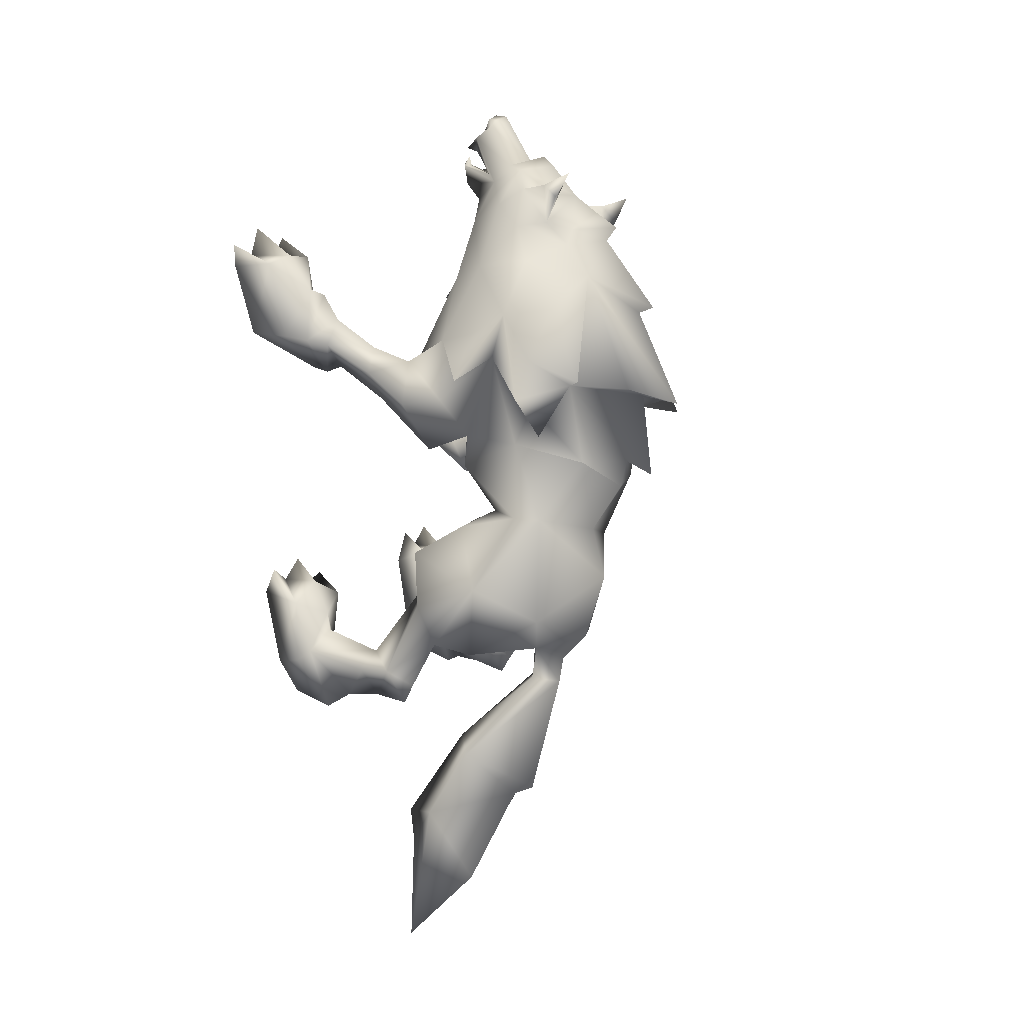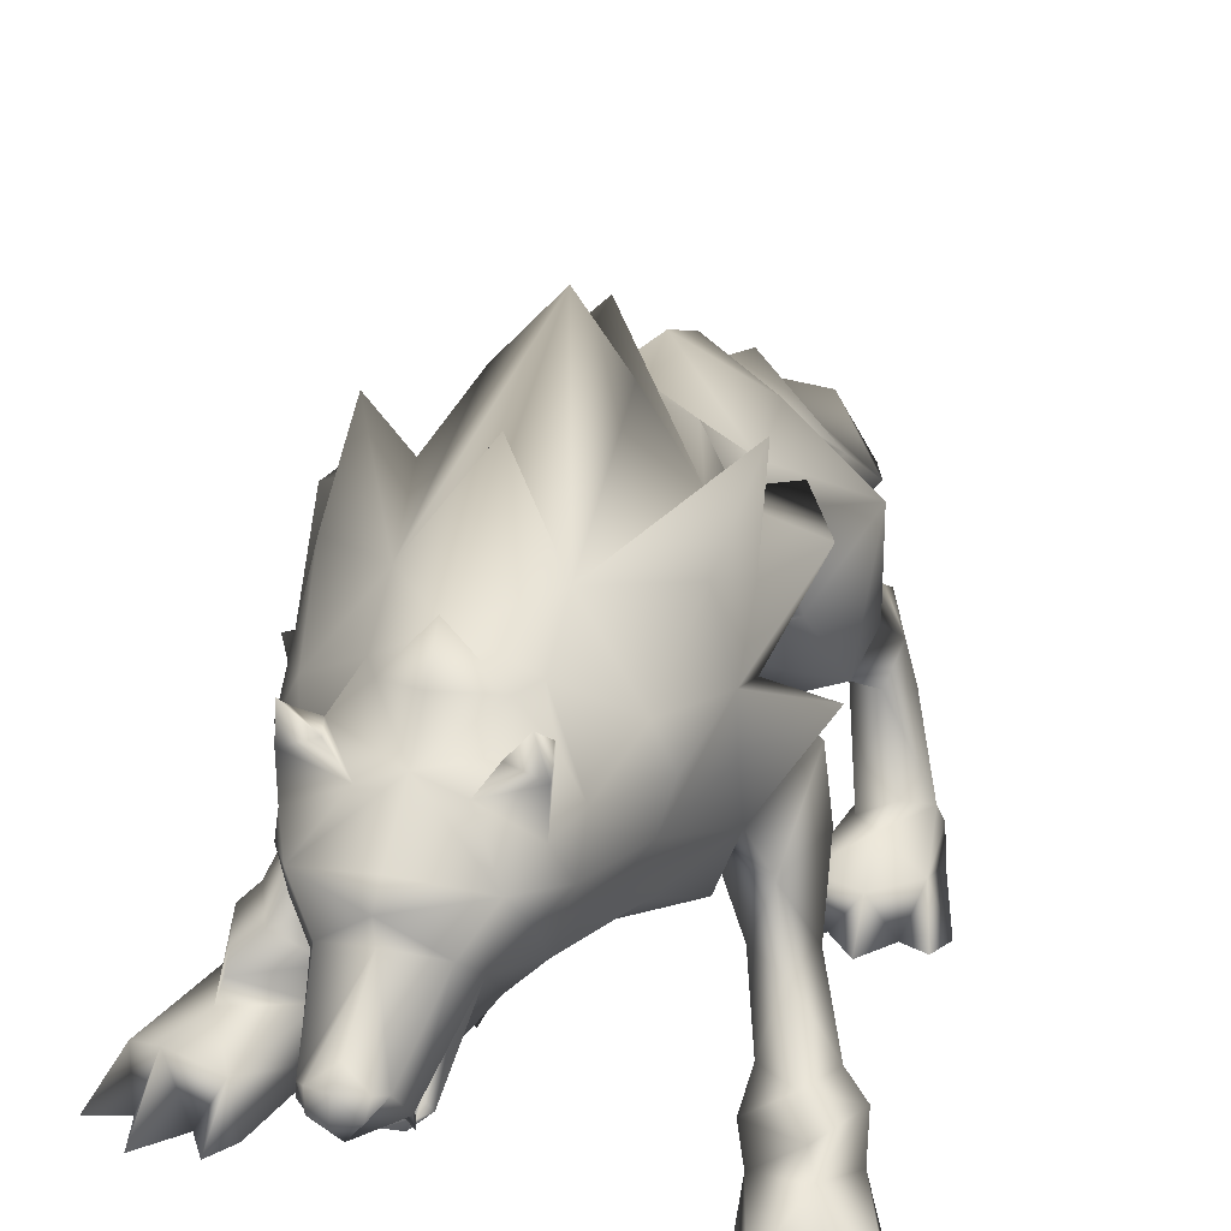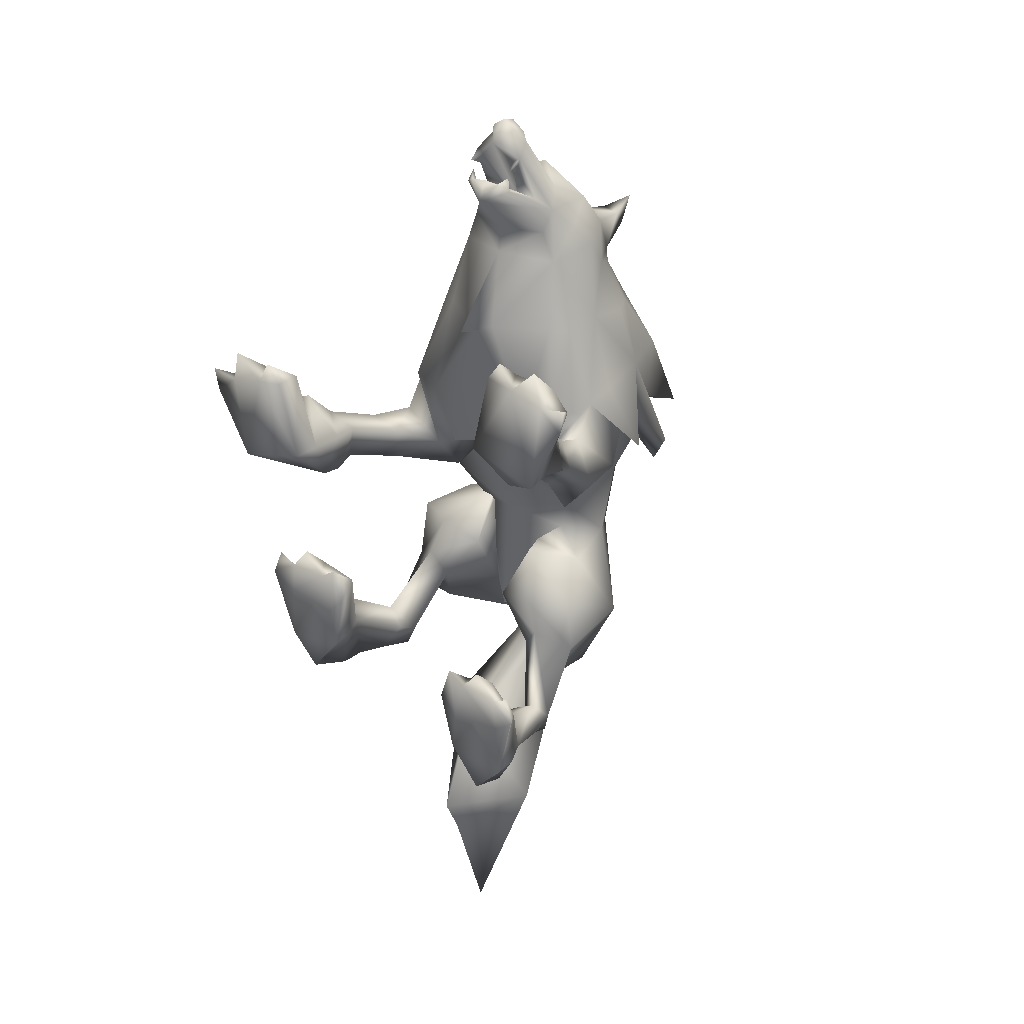
<metadata>
{"format":"obj","ext":"obj","renderer":"f3d","projection":"perspective","resolution":1024,"background":"white","views":[{"elev":-8.0,"azim":125.8,"up":"+Z"},{"elev":26.2,"azim":15.6,"up":"+Y"},{"elev":31.0,"azim":37.5,"up":"+Z"}]}
</metadata>
<code>
v 0.04867 0.2452 0.3977
v 0.06604 0.2608 0.3774
v 0.05876 0.2905 0.4019
v 0.03982 0.2619 0.4176
v 0.1208 0.3113 0.2093
v 0.1161 0.3432 0.1516
v 0.1063 0.3684 0.2093
v 0.09448 0.3241 0.276
v 0.05675 0.3767 0.03894
v 0.005314 0.4037 0.0452
v 0.05968 0.2551 -0.006291
v 0.08571 0.2297 0.04564
v 0.005314 0.2234 0.0181
v 0.005314 0.372 -0.08746
v 0.07333 0.3281 -0.02569
v 0.005314 0.344 -0.1564
v 0.005314 0.2316 0.4951
v 0.005314 0.2163 0.5
v 0.01939 0.2157 0.4911
v 0.02171 0.2282 0.4866
v 0.02815 0.2246 0.4782
v 0.05113 0.2241 0.379
v 0.005314 0.2095 0.3776
v 0.005314 0.2052 0.3514
v 0.06452 0.2271 0.3469
v 0.03389 0.3218 0.372
v 0.0715 0.3045 0.3722
v 0.07273 0.3351 0.371
v 0.09287 0.2225 0.2728
v 0.07318 0.2078 0.2732
v 0.1024 0.1765 0.184
v 0.1207 0.223 0.1911
v 0.06838 0.1667 0.1792
v 0.005314 0.1242 0.1499
v 0.005314 0.1743 0.1272
v 0.005314 0.1716 0.4198
v 0.005314 0.1609 0.2699
v 0.2057 0.003517 0.3438
v 0.177 0.003543 0.316
v 0.2144 0.002307 0.3083
v 0.09137 0.1744 0.1352
v 0.08412 0.2328 0.08141
v 0.15 0.1869 0.1134
v 0.1082 0.1943 0.06561
v 0.1443 0.2371 0.1144
v 0.1323 0.09629 0.2074
v 0.1596 0.09427 0.2262
v 0.1437 0.1383 0.1891
v 0.1176 0.1418 0.169
v 0.1403 0.08378 0.1734
v 0.1268 0.1363 0.1305
v 0.1551 0.1393 0.1562
v 0.1327 0.1818 0.1686
v 0.1775 0.06523 0.264
v 0.1322 0.04025 0.2256
v 0.1551 0.04066 0.3127
v 0.1964 0.04851 0.3047
v 0.1625 0.004628 0.3412
v 0.2213 0.03897 0.2905
v 0.24 0.001076 0.2887
v 0.2055 0 0.2147
v 0.1925 0.04075 0.207
v 0.02712 0.2357 -0.1245
v 0.005314 0.2139 -0.116
v 0.005314 0.4272 0.1192
v 0.005314 0.4369 0.02609
v 0.1273 0.006569 -0.05306
v 0.1066 0.006569 -0.07945
v 0.1488 0.006569 -0.07975
v 0.005314 0.3565 -0.03024
v 0.08867 0.1648 -0.1005
v 0.07716 0.1656 -0.06117
v 0.03061 0.1778 -0.07413
v 0.0687 0.175 -0.1272
v 0.0994 0.2485 -0.1782
v 0.1061 0.2016 -0.1652
v 0.121 0.1842 -0.05751
v 0.1241 0.1904 -0.1209
v 0.1273 0.2733 -0.1077
v 0.1167 0.1228 -0.1691
v 0.09303 0.1214 -0.1829
v 0.1061 0.04724 -0.1502
v 0.134 0.06518 -0.1425
v 0.08821 0.1461 -0.1992
v 0.1211 0.05346 -0.2323
v 0.1104 0.07805 -0.2181
v 0.107 0.1708 -0.2115
v 0.1032 0.1153 -0.2197
v 0.1239 0.1453 -0.1948
v 0.1328 0.1146 -0.1927
v 0.09932 0.2355 -0.02854
v 0.04976 0.2219 -0.01197
v 0.08695 0.3015 -0.02276
v 0.1258 0.05423 -0.1213
v 0.1514 0.05039 -0.1688
v 0.1271 0.03488 -0.08191
v 0.09782 0.03675 -0.1738
v 0.1248 0.006569 -0.2125
v 0.0907 0.006569 -0.1691
v 0.169 0.006569 -0.07008
v 0.1585 0.03313 -0.1114
v 0.1082 0.296 0.2769
v 0.09816 0.2603 0.2781
v 0.118 0.2638 0.1935
v 0.1445 0.3451 0.1011
v 0.06274 0.3316 0.3285
v 0.06987 0.3494 0.3548
v 0.08027 0.2755 0.3563
v 0.02524 0.196 -0.4331
v 0.07376 0.1708 -0.3576
v 0.04014 0.1178 -0.5
v 0.01642 0.1018 -0.3895
v 0.05962 0.3142 -0.1414
v 0.0298 0.2931 -0.1683
v 0.005314 0.3139 -0.1797
v 0.000983 0.3054 -0.2061
v 0.02287 0.2818 -0.2016
v 0.06419 0.2167 -0.2909
v -0.00268 0.2638 -0.3288
v -0.000433 0.2673 -0.1939
v -0.007532 0.1566 -0.2651
v 0.003932 0.2433 -0.3355
v 0.009102 0.09059 -0.3552
v 0.005314 0.3344 0.3752
v 0.03932 0.3524 0.3222
v 0.005314 0.3636 0.3494
v 0.005314 0.3028 0.4178
v 0.06758 0.3672 0.3811
v 0.0492 0.3438 0.3709
v 0.02162 0.1801 0.4399
v 0.02945 0.2048 0.4489
v 0.02518 0.2045 0.4598
v 0.005314 0.2389 0.4052
v 0.03726 0.2292 0.4131
v 0.005314 0.1959 0.479
v 0.1774 0.001984 -0.09742
v 0.1566 0.006569 -0.1779
v 0.1552 0.03387 -0.179
v 0.07655 0.004912 -0.1029
v 0.08816 0.03846 -0.09333
v 0.1726 0.08299 0.256
v 0.1259 0.06763 0.2186
v 0.1412 0.06251 0.17
v 0.1433 0.04367 0.1772
v 0.1916 0.07405 0.1977
v 0.1758 0.09226 0.1926
v 0.12 0.2945 0.1615
v 0.09636 0.3102 0.06122
v 0.02759 0.1952 0.4332
v 0.005314 0.1809 0.442
v 0.03354 0.1886 0.4326
v 0.0317 0.1917 0.4554
v 0.04795 0.2072 -0.02124
v 0.1083 0.1604 -0.2305
v 0.1286 0.00266 0.2352
v 0.08792 0.006569 -0.06583
v 0.09605 0.006569 -0.1235
v 0.1221 0.006569 -0.1204
v 0.1525 0.006569 -0.1167
v 0.02888 0.1919 0.446
v 0.03362 0.2065 0.4648
v 0.05053 0.3815 0.259
v 0.04435 0.4311 0.1201
v 0.005314 0.4726 0.1046
v 0.005314 0.4228 0.218
v 0.1477 0.004473 0.3206
v 0.1577 0.2686 0.1304
v 0.005314 0.1378 0.2789
v 0.02318 0.1704 0.2788
v 0.005314 0.2402 0.48
v 0.07779 0.3004 0.3262
v 0.244 0.001679 0.3147
v 0.005314 0.4416 0.2217
v 0.12 0.3597 0.06133
v 0.05675 0.3767 0.03894
v 0.1051 0.3398 0.0994
v 0.005314 0.3955 0.01638
v 0.1136 0.4083 0.1188
v 0.08197 0.3768 0.1246
v 0.005314 0.3786 0.3119
v 0.04989 0.3525 0.3016
v 0.005314 0.3919 0.3258
v 0.005314 0.2892 0.4325
v 0.005314 0.2699 0.4281
v -0.03804 0.2452 0.3977
v -0.02919 0.2619 0.4176
v -0.04813 0.2905 0.4019
v -0.05541 0.2608 0.3774
v -0.1102 0.3113 0.2093
v -0.08386 0.3241 0.276
v -0.09571 0.3684 0.2093
v -0.1055 0.3432 0.1516
v -0.04612 0.3767 0.03894
v -0.04906 0.2551 -0.006291
v -0.07508 0.2297 0.04564
v -0.0627 0.3281 -0.02569
v -0.01108 0.2282 0.4866
v -0.008763 0.2157 0.4911
v -0.01752 0.2246 0.4782
v -0.04051 0.2241 0.379
v -0.05389 0.2271 0.3469
v -0.02327 0.3218 0.372
v -0.0621 0.3351 0.371
v -0.06087 0.3045 0.3722
v -0.08225 0.2225 0.2728
v -0.11 0.223 0.1911
v -0.0918 0.1765 0.184
v -0.06255 0.2078 0.2732
v -0.05775 0.1667 0.1792
v -0.2061 0.002419 0.2429
v -0.2144 0.002492 0.2072
v -0.1771 0.004167 0.2155
v -0.07834 0.195 0.08907
v -0.06574 0.2708 0.06754
v -0.1344 0.2184 0.06971
v -0.129 0.2627 0.09327
v -0.08803 0.2442 0.03419
v -0.1282 0.1012 0.1308
v -0.1086 0.1554 0.1098
v -0.1364 0.1474 0.1261
v -0.1569 0.0951 0.1462
v -0.1339 0.1004 0.09422
v -0.1149 0.1627 0.07103
v -0.145 0.1593 0.09453
v -0.122 0.1943 0.1211
v -0.1789 0.0569 0.1718
v -0.1972 0.04915 0.2057
v -0.1559 0.04183 0.2139
v -0.1318 0.04234 0.1304
v -0.1629 0.004507 0.2409
v -0.2218 0.0397 0.1909
v -0.1902 0.0524 0.1091
v -0.2043 0.004206 0.1137
v -0.2397 0.001545 0.1873
v -0.01825 0.2327 -0.0977
v -0.1209 0.005123 0.01329
v -0.1423 0.005123 -0.0134
v -0.1001 0.005123 -0.0131
v -0.07975 0.1777 -0.05659
v -0.05909 0.1824 -0.08426
v -0.02109 0.1962 -0.03018
v -0.0674 0.1904 -0.0127
v -0.09191 0.2276 -0.1508
v -0.09516 0.2026 -0.1272
v -0.1108 0.2102 -0.0148
v -0.1173 0.2762 -0.09285
v -0.1141 0.2001 -0.08202
v -0.09985 0.1218 -0.1176
v -0.1128 0.06825 -0.08166
v -0.08864 0.04764 -0.09396
v -0.08038 0.1174 -0.1365
v -0.07834 0.1414 -0.1502
v -0.1147 0.05201 -0.166
v -0.1081 0.07242 -0.1617
v -0.09627 0.1638 -0.1671
v -0.09963 0.1087 -0.169
v -0.1217 0.1127 -0.1357
v -0.1141 0.1422 -0.1465
v -0.08752 0.2679 -0.006145
v -0.07633 0.3015 -0.02276
v -0.03769 0.2597 0.013
v -0.1193 0.05278 -0.055
v -0.137 0.05248 -0.1013
v -0.1206 0.03343 -0.01555
v -0.0914 0.0353 -0.1075
v -0.08428 0.005123 -0.1027
v -0.1183 0.005123 -0.1462
v -0.152 0.03168 -0.04501
v -0.1626 0.005123 -0.003734
v -0.1073 0.2638 0.1935
v -0.08753 0.2603 0.2781
v -0.09755 0.296 0.2769
v -0.1339 0.3451 0.1011
v -0.05211 0.3316 0.3285
v -0.05924 0.3494 0.3548
v -0.06964 0.2755 0.3563
v 0.005314 0.2738 -0.1591
v -0.04974 0.1701 -0.3842
v -0.04899 0.3142 -0.1414
v -0.01917 0.2931 -0.1683
v -0.07311 0.2241 -0.2889
v -0.02268 0.2846 -0.1983
v -0.02869 0.3524 0.3222
v -0.05695 0.3672 0.3811
v -0.03857 0.3438 0.3709
v -0.01099 0.1801 0.4399
v -0.01882 0.2048 0.4489
v -0.02663 0.2292 0.4131
v -0.01455 0.2045 0.4598
v -0.1487 0.03242 -0.1126
v -0.1501 0.005123 -0.1116
v -0.171 0.000534 -0.03107
v -0.08173 0.03702 -0.02698
v -0.07012 0.003461 -0.03656
v -0.1727 0.07594 0.1701
v -0.1238 0.07008 0.1328
v -0.1388 0.06137 0.08494
v -0.1354 0.08134 0.08424
v -0.1873 0.08683 0.1109
v -0.1704 0.1047 0.1128
v -0.1094 0.2945 0.1615
v -0.08573 0.3102 0.06122
v -0.01696 0.1952 0.4332
v -0.02291 0.1886 0.4326
v -0.02107 0.1917 0.4554
v -0.03638 0.2426 0.009451
v -0.09753 0.1502 -0.184
v -0.1277 0.007581 0.1353
v -0.0815 0.005123 0.000519
v -0.08962 0.005123 -0.05718
v -0.1157 0.005123 -0.05405
v -0.1461 0.005123 -0.05039
v -0.01826 0.1919 0.446
v -0.02299 0.2065 0.4648
v -0.0399 0.3815 0.259
v -0.03372 0.4311 0.1201
v -0.1478 0.005497 0.2205
v -0.1471 0.2686 0.1304
v -0.01256 0.1704 0.2788
v -0.06716 0.3004 0.3262
v -0.244 0.000999 0.2132
v -0.1093 0.3597 0.06133
v -0.09451 0.3398 0.0994
v -0.04612 0.3767 0.03894
v -0.103 0.4083 0.1188
v -0.07134 0.3768 0.1246
v -0.03926 0.3525 0.3016
g 11142_t.obj/AnonymousMesh0
f 1 2 3
f 3 4 1
f 5 6 7
f 7 8 5
f 179 9 10
f 11 12 13
f 14 15 113
f 113 16 14
f 17 18 19
f 19 20 17
f 21 19 135
f 135 161 21
f 22 23 24
f 24 25 22
f 26 27 28
f 28 129 26
f 29 30 31
f 31 32 29
f 33 34 35
f 12 35 13
f 161 1 4
f 4 21 161
f 22 36 23
f 33 37 34
f 38 39 40
f 41 32 31
f 42 41 33
f 43 44 42
f 42 45 43
f 147 32 45
f 46 47 48
f 48 49 46
f 50 46 49
f 49 51 50
f 43 52 51
f 51 44 43
f 53 48 52
f 52 43 53
f 54 55 56
f 56 57 54
f 58 56 166
f 59 60 61
f 61 62 59
f 54 57 59
f 59 62 54
f 39 38 57
f 63 11 64
f 65 179 66
f 67 68 69
f 15 14 70
f 71 72 73
f 73 74 71
f 75 74 63
f 76 74 75
f 77 78 79
f 78 77 72
f 72 71 78
f 80 81 82
f 82 83 80
f 80 71 74
f 74 84 80
f 85 82 86
f 84 74 76
f 76 87 84
f 88 89 90
f 76 78 89
f 89 87 76
f 79 91 77
f 90 89 80
f 89 78 71
f 71 80 89
f 11 92 91
f 91 93 11
f 82 94 83
f 83 94 95
f 68 67 96
f 97 85 98
f 98 99 97
f 69 100 101
f 29 25 30
f 5 102 103
f 103 104 5
f 6 5 105
f 106 107 28
f 28 27 106
f 27 3 108
f 42 33 35
f 63 277 75
f 109 110 111
f 110 112 111
f 113 75 114
f 114 115 16
f 16 113 114
f 116 117 118
f 118 119 116
f 117 120 121
f 121 118 117
f 110 109 122
f 122 118 110
f 110 123 112
f 124 106 125
f 125 126 124
f 127 3 124
f 106 124 26
f 128 107 129
f 114 75 277
f 11 63 92
f 79 113 15
f 79 15 93
f 150 36 130
f 1 22 25
f 27 26 3
f 131 132 133
f 133 134 131
f 133 132 135
f 101 136 137
f 137 138 101
f 99 139 140
f 140 97 99
f 97 140 82
f 138 137 98
f 98 85 138
f 101 138 95
f 141 142 55
f 55 54 141
f 142 143 144
f 144 55 142
f 144 143 145
f 145 62 144
f 145 141 54
f 54 62 145
f 47 46 142
f 142 141 47
f 46 50 143
f 143 142 46
f 146 143 50
f 145 146 47
f 47 141 145
f 12 42 35
f 147 42 148
f 146 145 143
f 121 123 110
f 110 118 121
f 122 119 118
f 10 66 179
f 149 134 133
f 133 150 149
f 150 130 149
f 134 149 151
f 151 1 134
f 152 132 131
f 63 73 92
f 92 73 153
f 92 153 91
f 79 93 91
f 114 117 116
f 116 115 114
f 120 117 114
f 114 277 120
f 86 88 90
f 90 95 86
f 80 84 81
f 81 84 88
f 88 154 89
f 84 154 88
f 89 154 87
f 87 154 84
f 113 79 75
f 76 75 79
f 79 78 76
f 95 85 86
f 88 86 82
f 82 81 88
f 95 138 85
f 85 97 82
f 101 95 94
f 94 96 101
f 95 90 80
f 80 83 95
f 94 82 140
f 140 96 94
f 62 61 144
f 57 38 40
f 57 56 39
f 56 58 39
f 61 40 39
f 39 155 61
f 101 96 69
f 96 67 69
f 96 140 68
f 140 156 68
f 139 99 157
f 99 98 137
f 99 137 158
f 99 158 157
f 158 137 159
f 149 160 151
f 130 160 149
f 151 160 130
f 1 151 36
f 36 22 1
f 36 151 130
f 131 161 152
f 161 131 134
f 134 1 161
f 132 152 161
f 74 73 63
f 153 77 91
f 73 72 153
f 153 72 77
f 63 64 277
f 162 163 164
f 164 165 162
f 137 136 159
f 61 60 40
f 155 39 166
f 55 144 155
f 144 61 155
f 56 55 155
f 12 11 93
f 132 161 135
f 11 13 64
f 5 104 167
f 24 168 169
f 168 37 169
f 170 17 20
f 106 27 171
f 41 53 32
f 42 44 41
f 56 155 166
f 60 172 40
f 39 58 166
f 162 165 173
f 105 147 174
f 148 175 9
f 9 176 148
f 9 177 10
f 5 167 147
f 147 148 176
f 176 9 179
f 178 6 179
f 174 179 105
f 5 147 105
f 105 179 6
f 162 179 163
f 162 178 179
f 65 164 163
f 65 163 179
f 103 29 32
f 32 104 103
f 104 32 167
f 25 29 103
f 27 108 171
f 32 147 167
f 57 40 59
f 59 40 172
f 59 172 60
f 178 7 6
f 101 100 136
f 136 100 69
f 69 159 136
f 68 158 159
f 159 69 68
f 158 68 157
f 156 139 157
f 157 68 156
f 139 156 140
f 53 41 49
f 49 48 53
f 41 44 51
f 51 49 41
f 52 146 50
f 50 51 52
f 48 47 146
f 146 52 48
f 19 18 135
f 173 180 162
f 181 125 106
f 178 162 7
f 162 181 8
f 8 7 162
f 181 106 171
f 171 8 181
f 179 174 176
f 176 174 147
f 24 169 25
f 42 147 45
f 53 43 45
f 45 32 53
f 177 9 175
f 175 70 177
f 162 180 181
f 181 180 125
f 125 180 182
f 3 2 108
f 108 25 103
f 108 103 171
f 171 103 102
f 5 8 102
f 102 8 171
f 1 25 2
f 2 25 108
f 3 127 183
f 183 184 4
f 4 3 183
f 19 21 20
f 21 4 184
f 20 21 184
f 20 184 170
f 125 182 126
f 3 26 124
f 25 169 30
f 30 169 33
f 31 33 41
f 33 31 30
f 169 37 33
f 12 93 148
f 148 93 15
f 15 70 175
f 175 148 15
f 42 12 148
f 28 128 129
f 107 128 28
f 106 26 129
f 129 107 106
f 185 186 187
f 187 188 185
f 189 190 191
f 191 192 189
f 326 10 193
f 194 13 195
f 14 16 279
f 279 196 14
f 17 197 198
f 198 18 17
f 199 314 135
f 135 198 199
f 200 201 24
f 24 23 200
f 202 285 203
f 203 204 202
f 205 206 207
f 207 208 205
f 209 35 34
f 195 13 35
f 314 199 186
f 186 185 314
f 200 23 36
f 209 34 37
f 210 211 212
f 213 207 206
f 214 209 213
f 215 216 214
f 214 217 215
f 301 216 206
f 218 219 220
f 220 221 218
f 222 223 219
f 219 218 222
f 215 217 223
f 223 224 215
f 225 215 224
f 224 220 225
f 226 227 228
f 228 229 226
f 230 317 228
f 231 232 233
f 233 234 231
f 226 232 231
f 231 227 226
f 212 227 210
f 235 64 194
f 65 66 326
f 236 237 238
f 196 70 14
f 239 240 241
f 241 242 239
f 243 235 240
f 244 243 240
f 245 246 247
f 247 239 242
f 242 245 247
f 248 249 250
f 250 251 248
f 248 252 240
f 240 239 248
f 253 254 250
f 252 255 244
f 244 240 252
f 256 257 258
f 244 255 258
f 258 247 244
f 246 245 259
f 257 248 258
f 258 248 239
f 239 247 258
f 194 260 259
f 194 261 259
f 250 249 262
f 249 263 262
f 238 264 236
f 265 266 267
f 267 253 265
f 237 268 269
f 205 208 201
f 189 270 271
f 271 272 189
f 192 273 189
f 274 204 203
f 203 275 274
f 204 276 187
f 214 35 209
f 235 243 277
f 109 111 278
f 278 111 112
f 279 280 243
f 280 279 16
f 16 115 280
f 116 119 281
f 281 282 116
f 282 281 121
f 121 120 282
f 278 281 122
f 122 109 278
f 278 112 123
f 124 126 283
f 283 274 124
f 127 124 187
f 274 202 124
f 284 285 275
f 280 277 243
f 194 261 235
f 246 196 279
f 246 260 196
f 150 286 36
f 185 201 200
f 204 187 202
f 287 288 133
f 133 289 287
f 133 135 289
f 268 290 291
f 291 292 268
f 266 265 293
f 293 294 266
f 265 250 293
f 290 253 267
f 267 291 290
f 268 263 290
f 295 226 229
f 229 296 295
f 296 229 297
f 297 298 296
f 297 232 299
f 299 298 297
f 299 232 226
f 226 295 299
f 221 295 296
f 296 218 221
f 218 296 298
f 298 222 218
f 300 222 298
f 299 295 221
f 221 300 299
f 195 35 214
f 301 302 214
f 300 298 299
f 121 281 278
f 278 123 121
f 122 281 119
f 10 326 66
f 303 150 133
f 133 288 303
f 150 303 286
f 288 185 304
f 304 303 288
f 305 287 289
f 235 261 241
f 261 306 241
f 261 259 306
f 246 259 260
f 280 115 116
f 116 282 280
f 120 277 280
f 280 282 120
f 254 263 257
f 257 256 254
f 248 251 252
f 251 256 252
f 256 258 307
f 252 256 307
f 258 255 307
f 255 252 307
f 279 243 246
f 244 247 246
f 246 243 244
f 263 254 253
f 256 251 250
f 250 254 256
f 263 253 290
f 253 250 265
f 268 264 262
f 262 263 268
f 263 249 248
f 248 257 263
f 262 264 293
f 293 250 262
f 232 297 233
f 227 211 210
f 227 212 228
f 228 212 230
f 233 308 212
f 212 211 233
f 268 237 264
f 264 237 236
f 264 238 293
f 293 238 309
f 294 310 266
f 266 310 311
f 266 311 291
f 266 291 267
f 311 312 291
f 303 304 313
f 286 303 313
f 304 286 313
f 185 200 36
f 36 304 185
f 36 286 304
f 287 305 314
f 314 185 288
f 288 287 314
f 289 314 305
f 240 235 241
f 306 259 245
f 241 306 242
f 306 245 242
f 235 277 64
f 315 165 164
f 164 316 315
f 291 312 292
f 233 211 234
f 308 317 212
f 229 308 297
f 297 308 233
f 228 308 229
f 195 260 194
f 289 135 314
f 194 64 13
f 189 318 270
f 24 319 168
f 168 319 37
f 170 197 17
f 274 320 204
f 213 206 225
f 214 213 217
f 228 317 308
f 234 211 321
f 212 317 230
f 315 173 165
f 273 322 301
f 302 323 193
f 193 324 302
f 193 10 177
f 189 301 318
f 301 323 302
f 323 326 193
f 325 326 192
f 322 273 326
f 189 273 301
f 273 192 326
f 315 316 326
f 315 326 325
f 65 316 164
f 65 326 316
f 271 270 206
f 206 205 271
f 270 318 206
f 201 271 205
f 204 320 276
f 206 318 301
f 227 231 211
f 231 321 211
f 231 234 321
f 325 192 191
f 268 292 269
f 292 312 237
f 237 269 292
f 238 237 312
f 312 311 238
f 311 310 238
f 309 238 310
f 310 294 309
f 294 293 309
f 225 220 219
f 219 213 225
f 213 219 223
f 223 217 213
f 224 223 222
f 222 300 224
f 220 224 300
f 300 221 220
f 198 135 18
f 173 315 180
f 327 274 283
f 325 191 315
f 315 191 190
f 190 327 315
f 327 190 320
f 320 274 327
f 326 323 322
f 323 301 322
f 24 201 319
f 214 216 301
f 225 206 216
f 216 215 225
f 177 70 324
f 324 193 177
f 315 327 180
f 327 283 180
f 283 182 180
f 187 276 188
f 276 271 201
f 276 320 271
f 320 272 271
f 189 272 190
f 272 320 190
f 185 188 201
f 188 276 201
f 187 183 127
f 183 187 186
f 186 184 183
f 198 197 199
f 197 170 184
f 184 186 199
f 197 184 199
f 283 126 182
f 187 124 202
f 201 208 319
f 208 209 319
f 207 213 209
f 209 208 207
f 319 209 37
f 195 302 260
f 302 196 260
f 196 302 324
f 324 70 196
f 214 302 195
f 203 285 284
f 275 203 284
f 274 275 285
f 285 202 274

</code>
